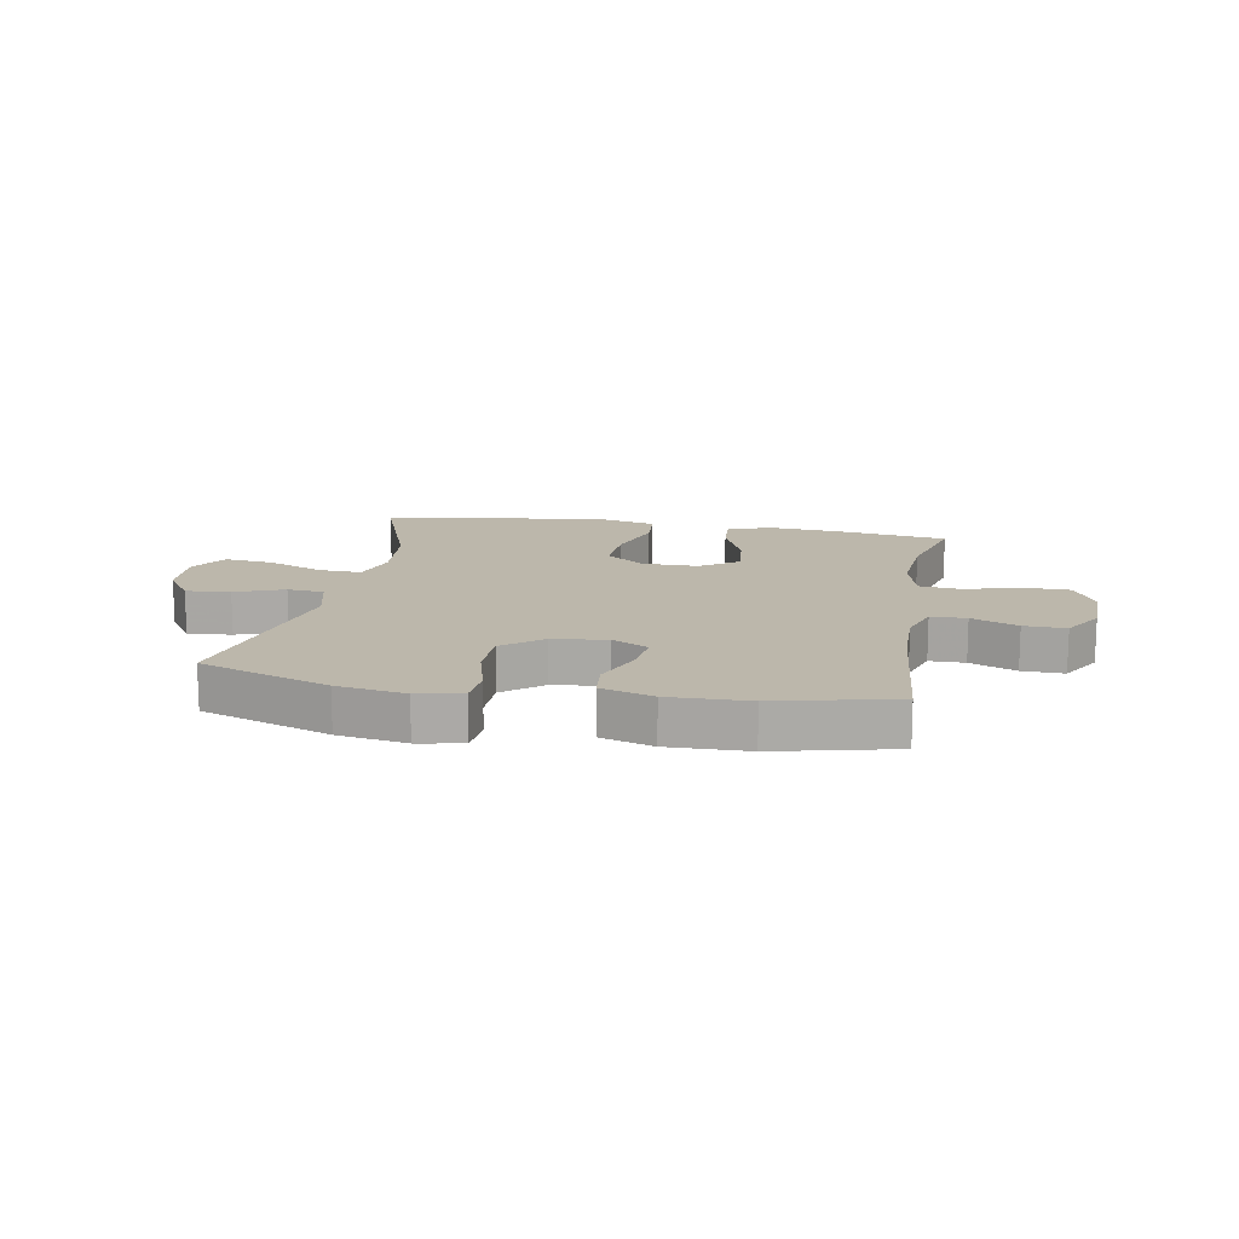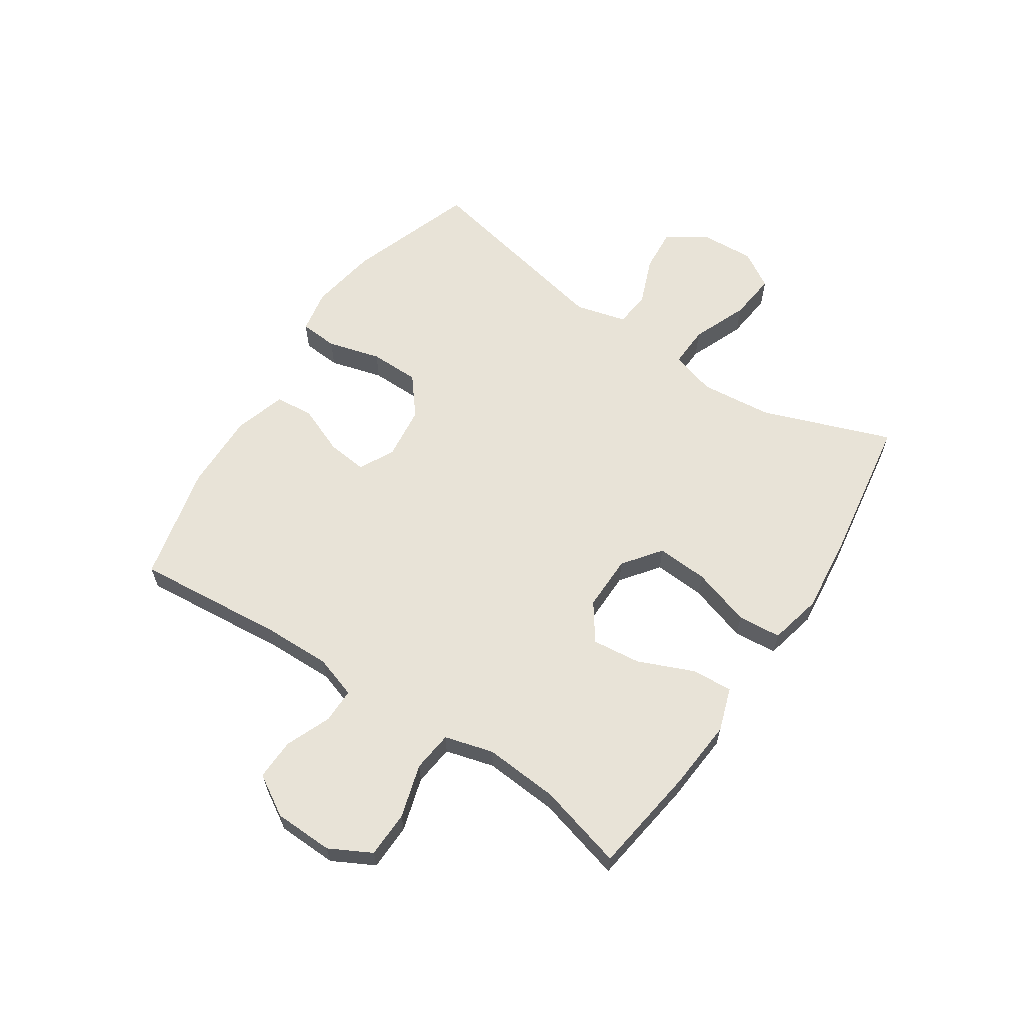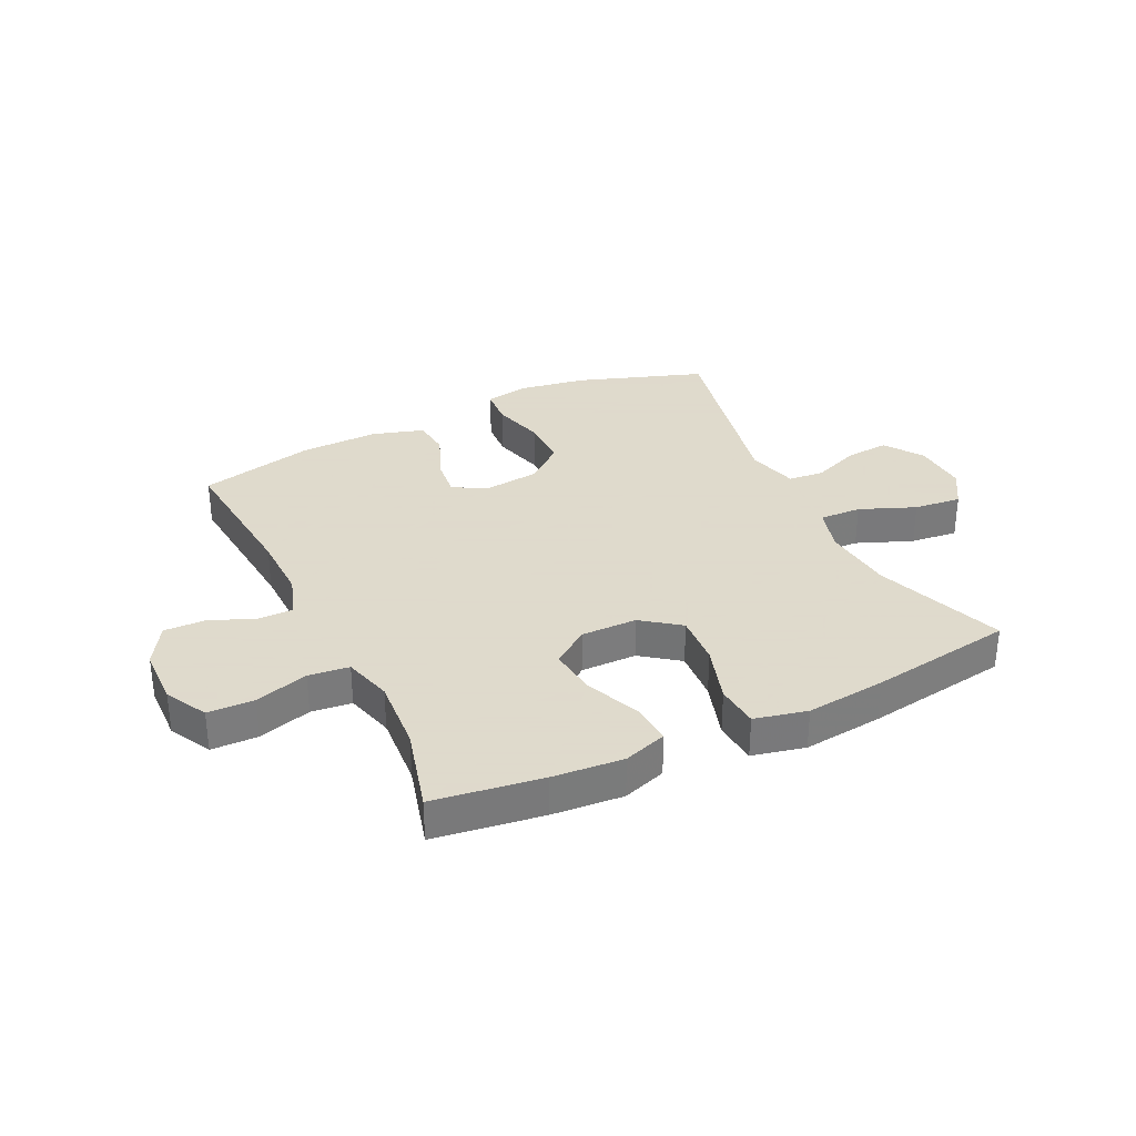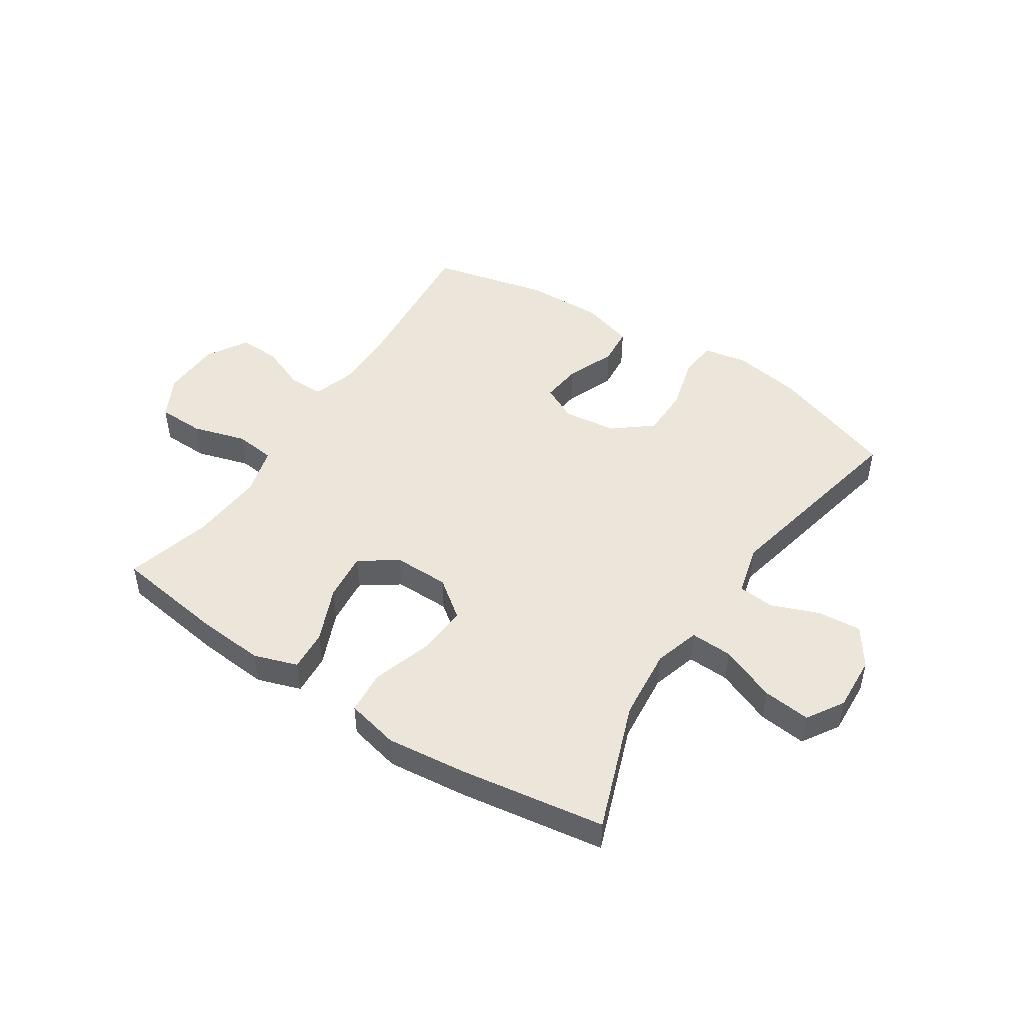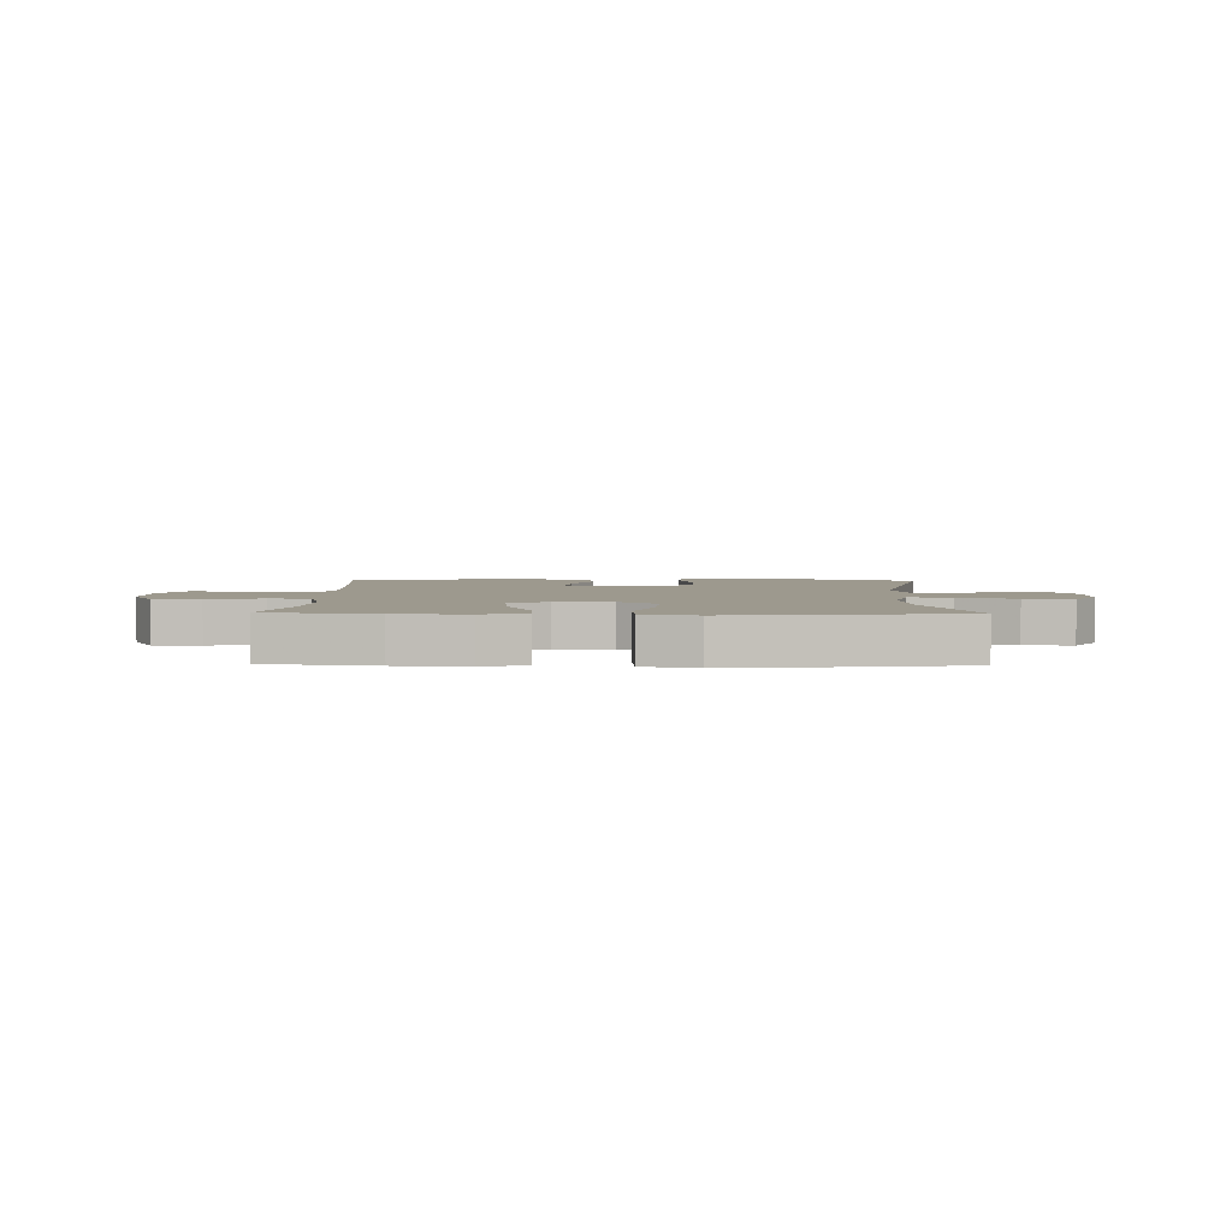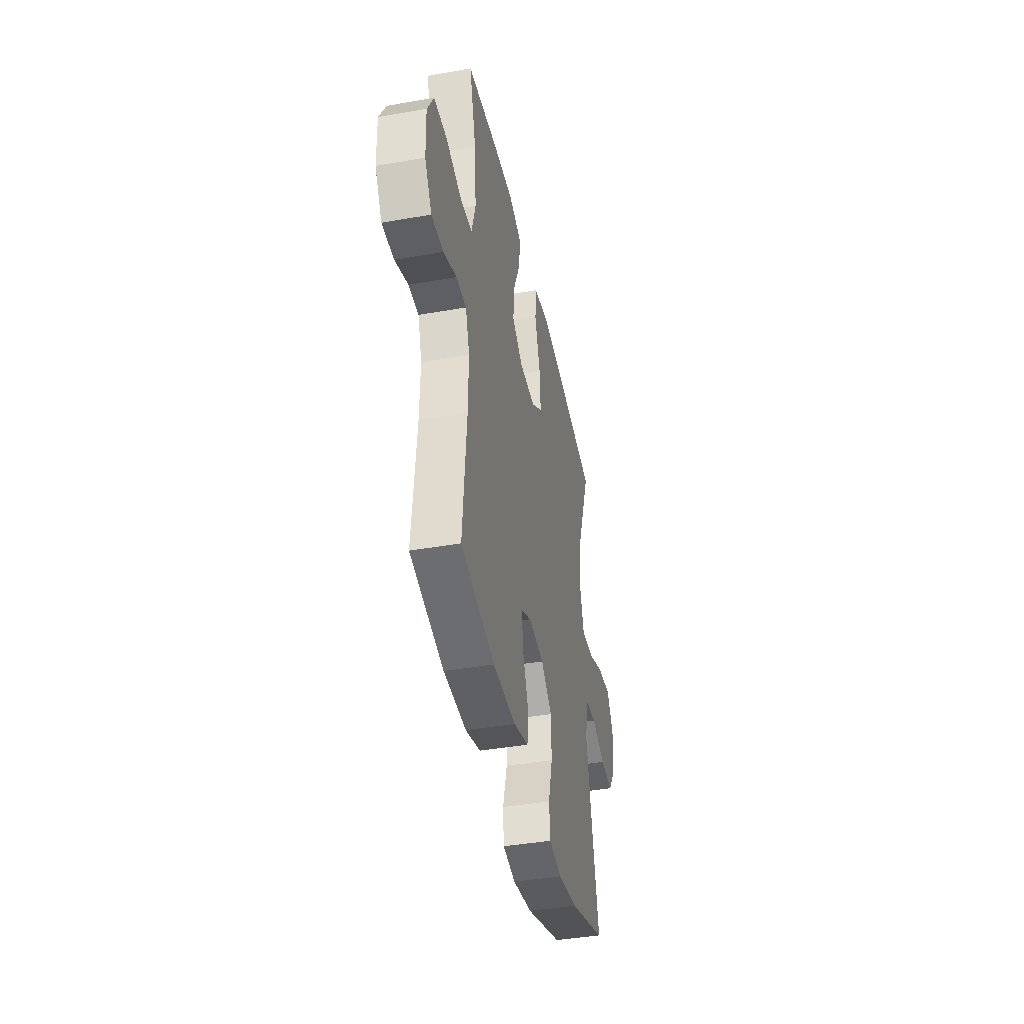
<metadata>
{"format":"obj","ext":"obj","renderer":"f3d","projection":"perspective","resolution":1024,"background":"white","views":[{"elev":14.5,"azim":-169.8,"up":"+Y"},{"elev":62.0,"azim":-56.5,"up":"+Y"},{"elev":32.4,"azim":-25.9,"up":"+Y"},{"elev":47.9,"azim":33.2,"up":"+Y"},{"elev":3.4,"azim":1.4,"up":"+Y"},{"elev":-41.5,"azim":-78.0,"up":"+Z"}]}
</metadata>
<code>
v 0.5 0.07 -0.5
v 0.281 0.07 -0.576
v 0.165 0.07 -0.595
v 0.089 0.07 -0.581
v 0.084 0.07 -0.515
v 0.109 0.07 -0.423
v 0.108 0.07 -0.337
v 0.042 0.07 -0.284
v -0.05 0.07 -0.273
v -0.111 0.07 -0.304
v -0.103 0.07 -0.374
v -0.069 0.07 -0.457
v -0.075 0.07 -0.523
v -0.164 0.07 -0.55
v -0.299 0.07 -0.547
v -0.5 0.07 -0.5
v -0.477 0.07 -0.241
v -0.475 0.07 -0.126
v -0.499 0.07 -0.053
v -0.559 0.07 -0.053
v -0.637 0.07 -0.085
v -0.708 0.07 -0.087
v -0.75 0.07 -0.017
v -0.753 0.07 0.085
v -0.715 0.07 0.157
v -0.635 0.07 0.159
v -0.543 0.07 0.132
v -0.473 0.07 0.14
v -0.45 0.07 0.224
v -0.46 0.07 0.352
v -0.5 0.07 0.5
v -0.313 0.07 0.527
v -0.192 0.07 0.537
v -0.117 0.07 0.512
v -0.122 0.07 0.441
v -0.162 0.07 0.346
v -0.171 0.07 0.262
v -0.107 0.07 0.217
v -0.011 0.07 0.218
v 0.054 0.07 0.267
v 0.048 0.07 0.356
v 0.016 0.07 0.457
v 0.022 0.07 0.532
v 0.113 0.07 0.553
v 0.251 0.07 0.538
v 0.5 0.07 0.5
v 0.419 0.07 0.277
v 0.407 0.07 0.153
v 0.43 0.07 0.075
v 0.502 0.07 0.078
v 0.598 0.07 0.117
v 0.68 0.07 0.126
v 0.719 0.07 0.063
v 0.714 0.07 -0.032
v 0.669 0.07 -0.098
v 0.594 0.07 -0.092
v 0.512 0.07 -0.06
v 0.45 0.07 -0.066
v 0.427 0.07 -0.154
v 0.5 0 -0.5
v 0.281 0 -0.576
v 0.165 0 -0.595
v 0.089 0 -0.581
v 0.084 0 -0.515
v 0.109 0 -0.423
v 0.108 0 -0.337
v 0.042 0 -0.284
v -0.05 0 -0.273
v -0.111 0 -0.304
v -0.103 0 -0.374
v -0.069 0 -0.457
v -0.075 0 -0.523
v -0.164 0 -0.55
v -0.299 0 -0.547
v -0.5 0 -0.5
v -0.477 0 -0.241
v -0.475 0 -0.126
v -0.499 0 -0.053
v -0.559 0 -0.053
v -0.637 0 -0.085
v -0.708 0 -0.087
v -0.75 0 -0.017
v -0.753 0 0.085
v -0.715 0 0.157
v -0.635 0 0.159
v -0.543 0 0.132
v -0.473 0 0.14
v -0.45 0 0.224
v -0.46 0 0.352
v -0.5 0 0.5
v -0.313 0 0.527
v -0.192 0 0.537
v -0.117 0 0.512
v -0.122 0 0.441
v -0.162 0 0.346
v -0.171 0 0.262
v -0.107 0 0.217
v -0.011 0 0.218
v 0.054 0 0.267
v 0.048 0 0.356
v 0.016 0 0.457
v 0.022 0 0.532
v 0.113 0 0.553
v 0.251 0 0.538
v 0.5 0 0.5
v 0.419 0 0.277
v 0.407 0 0.153
v 0.43 0 0.075
v 0.502 0 0.078
v 0.598 0 0.117
v 0.68 0 0.126
v 0.719 0 0.063
v 0.714 0 -0.032
v 0.669 0 -0.098
v 0.594 0 -0.092
v 0.512 0 -0.06
v 0.45 0 -0.066
v 0.427 0 -0.154
f 55 56 57
f 54 55 57
f 53 54 57
f 52 53 57
f 51 52 57
f 50 51 57
f 49 50 57 58
f 48 49 58 59
f 45 46 47
f 44 45 47
f 43 44 47
f 42 43 47
f 41 42 47
f 40 41 47 48
f 39 40 48 59
f 34 35 36
f 33 34 36
f 32 33 36
f 31 32 36
f 30 31 36
f 29 30 36 37
f 28 29 37 38
f 25 26 27
f 24 25 27
f 23 24 27
f 22 23 27
f 21 22 27
f 20 21 27
f 19 20 27 28
f 38 39 59
f 28 38 59
f 19 28 59
f 18 19 59
f 15 16 17
f 14 15 17
f 13 14 17
f 12 13 17
f 11 12 17
f 4 5 6
f 3 4 6
f 2 3 6
f 1 2 6
f 59 1 6
f 59 6 7
f 10 11 17 18
f 9 10 18
f 8 9 18 59
f 7 8 59
f 116 115 114
f 116 114 113
f 116 113 112
f 116 112 111
f 116 111 110
f 116 110 109
f 117 116 109 108
f 118 117 108 107
f 106 105 104
f 106 104 103
f 106 103 102
f 106 102 101
f 106 101 100
f 107 106 100 99
f 118 107 99 98
f 95 94 93
f 95 93 92
f 95 92 91
f 95 91 90
f 95 90 89
f 96 95 89 88
f 97 96 88 87
f 86 85 84
f 86 84 83
f 86 83 82
f 86 82 81
f 86 81 80
f 86 80 79
f 87 86 79 78
f 118 98 97
f 118 97 87
f 118 87 78
f 118 78 77
f 76 75 74
f 76 74 73
f 76 73 72
f 76 72 71
f 76 71 70
f 65 64 63
f 65 63 62
f 65 62 61
f 65 61 60
f 65 60 118
f 66 65 118
f 77 76 70 69
f 77 69 68
f 118 77 68 67
f 118 67 66
f 1 60 61 2
f 2 61 62 3
f 3 62 63 4
f 4 63 64 5
f 5 64 65 6
f 6 65 66 7
f 7 66 67 8
f 8 67 68 9
f 9 68 69 10
f 10 69 70 11
f 11 70 71 12
f 12 71 72 13
f 13 72 73 14
f 14 73 74 15
f 15 74 75 16
f 16 75 76 17
f 17 76 77 18
f 18 77 78 19
f 19 78 79 20
f 20 79 80 21
f 21 80 81 22
f 22 81 82 23
f 23 82 83 24
f 24 83 84 25
f 25 84 85 26
f 26 85 86 27
f 27 86 87 28
f 28 87 88 29
f 29 88 89 30
f 30 89 90 31
f 31 90 91 32
f 32 91 92 33
f 33 92 93 34
f 34 93 94 35
f 35 94 95 36
f 36 95 96 37
f 37 96 97 38
f 38 97 98 39
f 39 98 99 40
f 40 99 100 41
f 41 100 101 42
f 42 101 102 43
f 43 102 103 44
f 44 103 104 45
f 45 104 105 46
f 46 105 106 47
f 47 106 107 48
f 48 107 108 49
f 49 108 109 50
f 50 109 110 51
f 51 110 111 52
f 52 111 112 53
f 53 112 113 54
f 54 113 114 55
f 55 114 115 56
f 56 115 116 57
f 57 116 117 58
f 58 117 118 59
f 59 118 60 1

</code>
